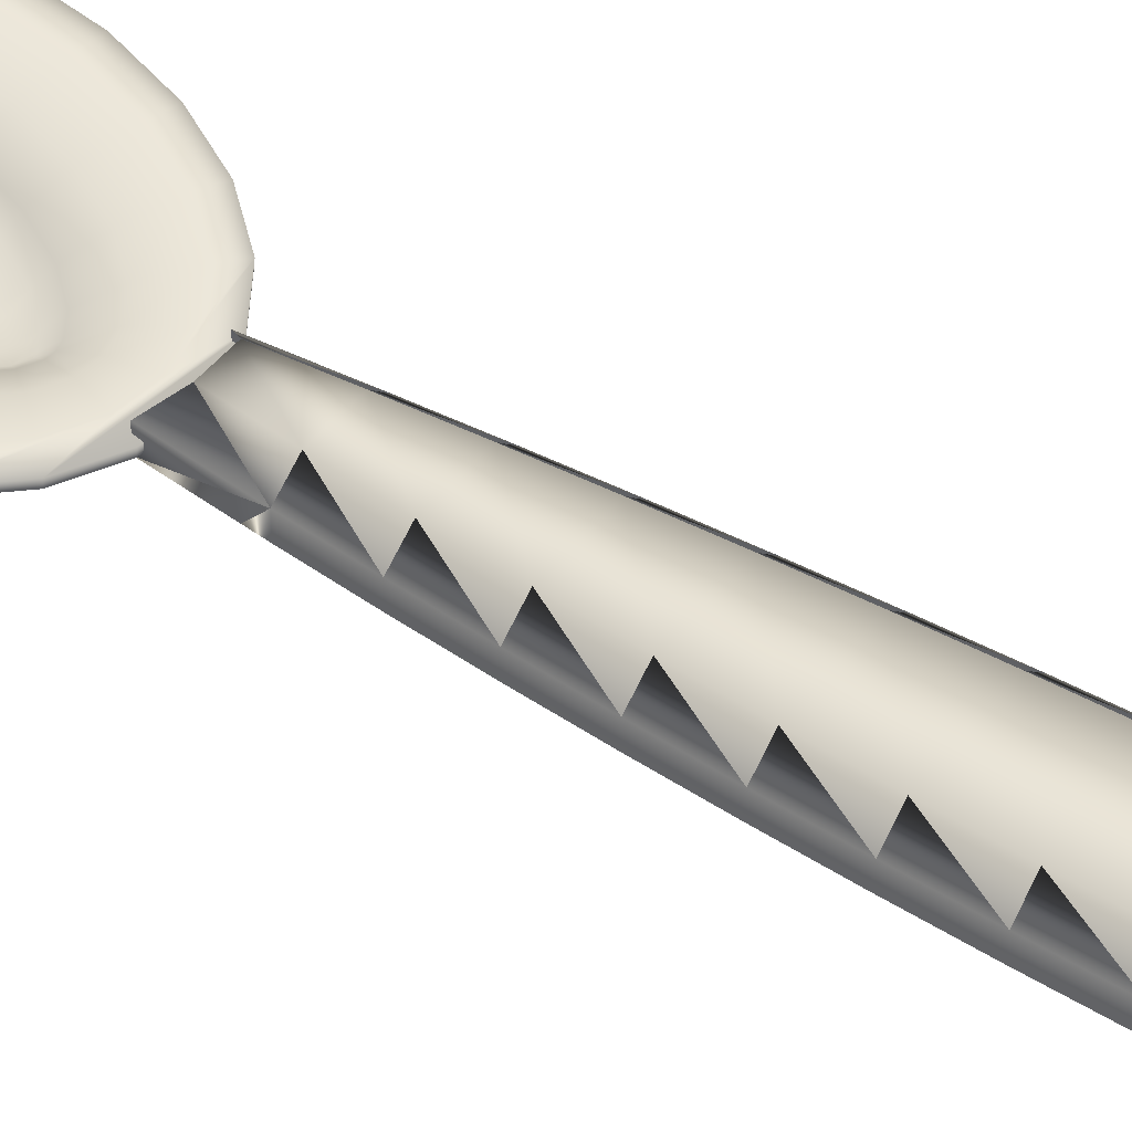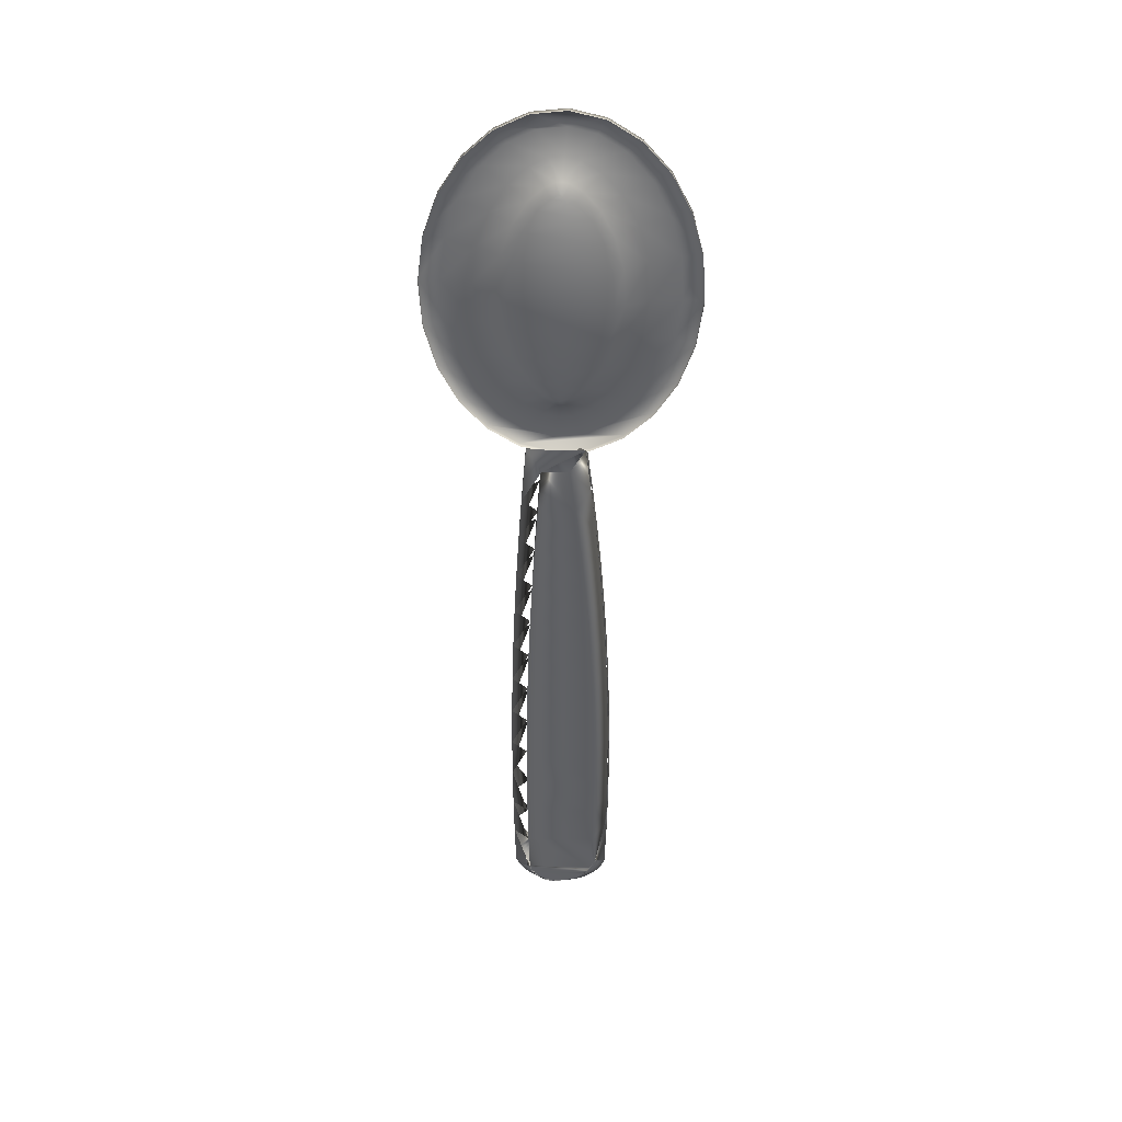
<metadata>
{"format":"obj","ext":"obj","renderer":"f3d","projection":"perspective","resolution":1024,"background":"white","views":[{"elev":44.2,"azim":-55.1,"up":"+Z"},{"elev":43.7,"azim":-178.4,"up":"+Y"}]}
</metadata>
<code>
v 0.5063 4.087 0.1865
v 0.05043 4.014 0.174
v 0.2926 3.953 0.1684
v 0.2318 4.057 0.1807
v 0.4098 4.169 0.1958
v 0.6868 4.29 0.2129
v 0.5692 4.348 0.2191
v 0.8218 4.55 0.2457
v 0.6927 4.586 0.2491
v 0.902 4.847 0.2828
v 0.7675 4.863 0.2837
v 0.922 5.162 0.3215
v 0.7863 5.159 0.3201
v 0.7474 5.451 0.3555
v 0.8804 5.473 0.3593
v 0.6543 5.716 0.3874
v 0.7802 5.76 0.3936
v 0.5164 5.936 0.4132
v 0.628 6.002 0.4221
v 0.3483 6.093 0.4311
v 0.4343 6.183 0.4428
v 0.1678 6.18 0.4404
v -0.01328 6.201 0.4416
v 0.2122 6.29 0.4542
v -0.2554 6.262 0.4471
v -0.02302 6.317 0.4557
v -0.1751 3.925 0.1613
v 0.06017 3.897 0.1599
v -0.3971 4.032 0.1728
v -0.1307 4.035 0.1752
v -0.5908 4.213 0.1935
v -0.3112 4.122 0.1845
v -0.4792 4.279 0.2024
v -0.743 4.455 0.222
v -0.6172 4.499 0.2282
v -0.8433 4.742 0.2563
v -0.7102 4.764 0.2601
v -0.8848 5.053 0.2941
v -0.7492 5.056 0.2955
v -0.8648 5.368 0.3328
v -0.7304 5.352 0.3319
v -0.6556 5.629 0.3665
v -0.7846 5.665 0.3699
v -0.532 5.866 0.3965
v -0.6497 5.924 0.4027
v -0.3726 6.046 0.4198
v -0.4692 6.128 0.4291
v -0.1946 6.158 0.4349
v -0.5456 5.066 0.2599
v -0.3566 4.837 0.163
v -0.5105 4.803 0.228
v -0.3887 5.078 0.1922
v -0.5286 5.333 0.2928
v -0.3731 5.323 0.2224
v -0.3127 5.547 0.2503
v -0.462 5.58 0.3236
v -0.2194 5.726 0.273
v -0.3555 5.784 0.3494
v -0.1033 6.007 0.3786
v 0.01337 5.906 0.2968
v -0.03265 5.895 0.2951
v 0.001603 6.031 0.3825
v 0.1016 6.02 0.3819
v 0.05096 5.902 0.2966
v 0.3954 5.404 0.2383
v 0.5833 5.158 0.2801
v 0.4275 5.163 0.2091
v 0.5483 5.421 0.312
v 0.4119 4.918 0.1789
v 0.5664 4.891 0.2472
v 0.3515 4.694 0.151
v 0.4997 4.644 0.2164
v 0.2582 4.515 0.1283
v 0.3932 4.44 0.1905
v 0.2214 5.774 0.2823
v 0.466 5.656 0.3401
v 0.3215 5.615 0.2636
v 0.3495 5.841 0.3619
v 0.1547 4.398 0.1132
v 0.2654 4.296 0.1719
v 0.07147 4.346 0.1062
v 0.141 4.218 0.1613
v -0.1821 4.262 0.1642
v -0.01214 4.34 0.1047
v -0.06385 4.204 0.1581
v -0.08246 4.374 0.1083
v -0.3117 4.383 0.178
v -0.1826 4.467 0.119
v 0.02545 4.335 0.1045
v 0.03613 4.193 0.1575
v -0.4283 4.568 0.1998
v -0.2277 5.928 0.3681
v 0.2198 5.963 0.3758
v -0.2827 4.626 0.1377
v 0.06046 3.902 0.122
v 0.2929 3.957 0.1306
v -0.4689 6.133 0.3912
v -0.6494 5.929 0.3649
v 0.2125 6.295 0.4164
v 0.4346 6.187 0.405
v 0.6283 6.006 0.3843
v -0.1748 3.929 0.1235
v 0.5066 4.091 0.1487
v -0.7427 4.46 0.1841
v -0.5905 4.218 0.1557
v -0.3968 4.037 0.135
v -0.843 4.746 0.2184
v 0.6871 4.295 0.1751
v -0.02272 6.322 0.4179
v -0.2551 6.267 0.4093
v 0.9023 4.852 0.2449
v 0.822 4.554 0.2079
v -0.7843 5.67 0.3321
v -0.8645 5.373 0.295
v -0.8846 5.058 0.2563
v 0.8807 5.478 0.3215
v 0.7805 5.764 0.3558
v 0.9223 5.167 0.2837
v -0.1158 5.843 0.2881
v 0.1213 5.867 0.293
v 0.01099 4.403 0.05504
v 0.04084 4.406 0.05572
v 0.02091 4.402 0.05498
v -0.03809 4.427 0.05758
v 0.1058 4.447 0.06121
v -0.1251 4.508 0.06686
v 0.1986 4.552 0.07476
v -0.218 4.655 0.08423
v 0.286 4.72 0.09603
v -0.2881 4.856 0.1082
v 0.3437 4.933 0.1227
v -0.3189 5.087 0.1363
v 0.3586 5.169 0.1516
v -0.304 5.322 0.1652
v 0.3278 5.399 0.1796
v -0.2463 5.535 0.1918
v 0.2576 5.6 0.2036
v -0.1589 5.703 0.2131
v 0.1648 5.747 0.221
v -0.06606 5.808 0.2266
v 0.07779 5.828 0.2303
v -0.001145 5.849 0.2321
v 0.02871 5.852 0.2328
v 0.01878 5.853 0.2329
v -0.01588 -0.5705 0.3142
v 0.04352 -0.5712 0.3142
v 0.01644 -0.5726 0.3142
v 0.07031 -0.567 0.3142
v -0.04765 -0.5642 0.3142
v 0.09652 -0.5601 0.3142
v -0.07833 -0.5538 0.3142
v 0.1219 -0.5504 0.3142
v -0.1074 -0.5394 0.3142
v 0.1461 -0.5382 0.3142
v -0.1343 -0.5214 0.3142
v 0.1689 -0.5236 0.3142
v 0.1901 -0.5066 0.3142
v -0.1587 -0.5001 0.3142
v 0.2094 -0.4876 0.3142
v -0.18 -0.4757 0.3142
v 0.2266 -0.4666 0.3142
v -0.198 -0.4488 0.3142
v 0.2416 -0.444 0.3142
v -0.2124 -0.4197 0.3142
v 0.2541 -0.42 0.3142
v 0.2641 -0.3948 0.3142
v -0.2228 -0.3891 0.3142
v 0.2712 -0.04106 0.3142
v -0.2332 -0.03555 0.3142
v 0.2752 0.3127 0.3142
v -0.2391 0.3181 0.3142
v 0.276 0.6665 0.3142
v -0.2403 0.6717 0.3142
v 0.2736 1.02 0.3142
v -0.237 1.025 0.3142
v 0.268 1.374 0.3142
v -0.2291 1.379 0.3142
v 0.2593 1.728 0.3142
v -0.2166 1.732 0.3142
v 0.2474 2.081 0.3142
v -0.1995 2.086 0.3142
v 0.2323 2.435 0.3142
v -0.1779 2.439 0.3142
v 0.2141 2.788 0.3142
v -0.1516 2.791 0.3142
v 0.1926 3.141 0.3142
v -0.1208 3.144 0.3142
v 0.168 3.494 0.3142
v -0.08542 3.496 0.3142
v 0.1403 3.847 0.3142
v -0.04547 3.847 0.3142
v -0.3321 1.737 0.2062
v -0.3149 2.092 0.09195
v -0.3321 1.737 0.09195
v -0.3149 2.092 0.2062
v 0.3197 -0.5355 0.2062
v 0.2948 -0.5657 0.09195
v 0.3197 -0.5355 0.09195
v 0.2948 -0.5657 0.2062
v -0.2719 -0.5462 0.2062
v -0.2983 -0.5067 0.09195
v -0.2719 -0.5462 0.09195
v -0.2983 -0.5067 0.2062
v -0.3488 -0.03822 0.2062
v -0.3547 0.3169 0.09195
v -0.3488 -0.03822 0.09195
v -0.3547 0.3169 0.2062
v -0.2932 2.446 0.09195
v -0.2932 2.446 0.2062
v 0.3868 -0.04288 0.2062
v 0.3792 -0.418 0.09195
v 0.3868 -0.04288 0.09195
v 0.3792 -0.418 0.2062
v 0.3594 -0.4682 0.09195
v 0.3594 -0.4682 0.2062
v 0.3413 -0.5028 0.09195
v 0.3413 -0.5028 0.2062
v -0.3194 -0.4641 0.2062
v -0.3378 -0.4098 0.09195
v -0.3194 -0.4641 0.09195
v -0.3378 -0.4098 0.2062
v -0.2668 2.801 0.09195
v -0.2668 2.801 0.2062
v -0.2406 -0.582 0.2062
v -0.2406 -0.582 0.09195
v -0.2048 -0.6133 0.09195
v -0.2048 -0.6133 0.2062
v -0.1653 -0.6398 0.09195
v -0.1653 -0.6398 0.2062
v 0.3892 1.022 0.2062
v 0.3916 0.6668 0.09195
v 0.3892 1.022 0.09195
v 0.3916 0.6668 0.2062
v -0.3559 0.6721 0.09195
v -0.3559 0.6721 0.2062
v 0.3908 0.3119 0.09195
v 0.3908 0.3119 0.2062
v -0.3526 1.027 0.09195
v -0.3526 1.027 0.2062
v -0.3446 1.382 0.09195
v -0.3446 1.382 0.2062
v -0.1227 -0.6608 0.09195
v -0.1227 -0.6608 0.2062
v -0.07763 -0.6761 0.09195
v -0.07763 -0.6761 0.2062
v -0.031 -0.6853 0.09195
v -0.031 -0.6853 0.2062
v 0.01566 -0.6884 0.09195
v 0.01566 -0.6884 0.2062
v 0.05551 -0.6863 0.09195
v 0.05551 -0.6863 0.2062
v 0.09416 -0.6803 0.09195
v 0.09416 -0.6803 0.2062
v 0.132 -0.6702 0.09195
v 0.132 -0.6702 0.2062
v 0.1685 -0.6563 0.09195
v 0.1685 -0.6563 0.2062
v 0.2035 -0.6387 0.09195
v 0.2035 -0.6387 0.2062
v 0.2364 -0.6176 0.09195
v 0.2364 -0.6176 0.2062
v 0.2669 -0.5931 0.09195
v 0.2669 -0.5931 0.2062
v -0.2359 3.155 0.2062
v -0.2003 3.508 0.09195
v -0.2359 3.155 0.09195
v -0.2003 3.508 0.2062
v -0.1888 3.609 0.09195
v -0.1489 3.961 0.09195
v -0.1487 3.963 0.09195
v -0.1487 3.963 0.2062
v 0.3836 1.376 0.2062
v 0.3836 1.376 0.09195
v 0.3748 1.731 0.2062
v 0.3748 1.731 0.09195
v 0.3629 2.086 0.2062
v 0.3629 2.086 0.09195
v 0.3478 2.44 0.2062
v 0.3478 2.44 0.09195
v 0.3295 2.795 0.2062
v 0.3295 2.795 0.09195
v 0.308 3.149 0.2062
v 0.308 3.149 0.09195
v 0.2833 3.503 0.2062
v 0.2833 3.503 0.09195
v 0.2471 3.963 0.2062
v 0.2471 3.963 0.09195
v 0.1669 -0.5525 0.00119
v 0.09652 -0.5601 0.003049
v 0.1466 -0.565 0.000895
v 0.07031 -0.567 0.003049
v 0.04352 -0.5712 0.003049
v 0.1251 -0.5753 0.000597
v 0.04403 -0.5719 0.2144
v 0.01644 -0.5726 0.2062
v 0.07124 -0.5684 0.223
v 0.09777 -0.5619 0.232
v 0.1234 -0.5526 0.2413
v 0.1477 -0.5406 0.2508
v 0.1706 -0.526 0.2604
v 0.1917 -0.509 0.27
v 0.2109 -0.4898 0.2794
v 0.2279 -0.4685 0.2887
v -0.2813 2.552 0.09195
v -0.255 2.905 0.09195
v 0.2425 -0.4454 0.2976
v 0.2546 -0.4207 0.3062
v 0.2416 -0.444 0.003049
v 0.2266 -0.4666 0.003049
v 0.2435 -0.463 0.002497
v -0.1343 -0.5214 0.003049
v -0.1033 -0.5279 0.004627
v -0.1074 -0.5394 0.003049
v -0.1603 -0.5027 0.2726
v -0.1814 -0.478 0.2839
v -0.136 -0.5241 0.2611
v -0.109 -0.542 0.2494
v -0.07974 -0.556 0.238
v -0.04872 -0.5659 0.2268
v -0.01648 -0.5715 0.2162
v -0.2066 -0.4257 0.004031
v -0.1768 -0.4642 0.004627
v -0.1587 -0.5001 0.003049
v -0.1991 -0.4505 0.2947
v -0.3425 0.4318 0.09195
v -0.3437 0.7854 0.09195
v 0.2596 -0.4182 0.00289
v 0.2541 -0.42 0.003049
v 0.2527 -0.441 0.002705
v 0.03123 -0.5829 0.001697
v -0.213 -0.4207 0.3048
v -0.06098 -0.5521 0.004031
v -0.01588 -0.5705 0.003049
v -0.2502 -0.3387 0.001697
v -0.2313 -0.3836 0.003049
v -0.198 -0.4488 0.003049
v -0.2124 -0.4197 0.003049
v 0.1858 -0.538 0.001478
v 0.2031 -0.5216 0.001755
v 0.2186 -0.5035 0.00202
v 0.2321 -0.4839 0.002268
v 0.1027 -0.5834 0.000297
v 0.07954 -0.589 -0
v 0.2641 -0.3948 0.003049
v -0.1421 -0.4984 0.004827
v -0.2631 -0.2918 0
v -0.04547 3.847 0.003049
v 0.1403 3.847 0.003049
v -0.2242 3.257 0.09195
v -0.18 -0.4757 0.003049
v -0.3404 1.139 0.09195
v -0.3325 1.493 0.09195
v 0.2094 -0.4876 0.003049
v -0.32 1.846 0.09195
v -0.3029 2.199 0.09195
v 0.168 3.494 0.003049
v -0.07833 -0.5538 0.003049
v -0.08542 3.496 0.003049
v -0.1208 3.144 0.003049
v 0.1926 3.141 0.003049
v 0.2141 2.788 0.003049
v 0.2323 2.435 0.003049
v -0.1995 2.086 0.003049
v -0.2166 1.732 0.003049
v 0.2474 2.081 0.003049
v 0.2593 1.728 0.003049
v 0.268 1.374 0.003049
v -0.1779 2.439 0.003049
v 0.2736 1.02 0.003049
v 0.276 0.6665 0.003049
v 0.2752 0.3127 0.003049
v 0.2712 -0.04106 0.003049
v -0.237 1.025 0.003049
v -0.2403 0.6717 0.003049
v -0.2228 -0.3891 0.003049
v -0.3366 0.07815 0.09195
v -0.1516 2.791 0.003049
v -0.2291 1.379 0.003049
v 0.01644 -0.5726 0.003049
v -0.2391 0.3181 0.003049
v -0.2332 -0.03555 0.003049
v 0.1901 -0.5066 0.003049
v 0.1689 -0.5236 0.003049
v 0.1461 -0.5382 0.003049
v 0.1219 -0.5504 0.003049
f 2 1 3
f 1 2 4
f 1 4 5
f 1 5 6
f 6 5 7
f 6 7 8
f 8 7 9
f 8 9 10
f 10 9 11
f 10 11 12
f 12 11 13
f 12 13 14
f 12 14 15
f 15 14 16
f 15 16 17
f 17 16 18
f 17 18 19
f 19 18 20
f 19 20 21
f 21 20 22
f 21 22 23
f 21 23 24
f 24 23 25
f 24 25 26
f 27 3 28
f 3 27 29
f 3 29 2
f 2 29 30
f 30 29 31
f 30 31 32
f 32 31 33
f 33 31 34
f 33 34 35
f 35 34 36
f 35 36 37
f 37 36 38
f 37 38 39
f 39 38 40
f 39 40 41
f 41 40 42
f 42 40 43
f 42 43 44
f 44 43 45
f 44 45 46
f 46 45 47
f 46 47 48
f 48 47 25
f 48 25 23
f 50 51 49
f 49 52 50
f 52 49 53
f 53 54 52
f 55 54 53
f 56 55 53
f 55 56 57
f 57 56 58
f 59 60 61
f 62 60 59
f 64 60 63
f 62 63 60
f 65 66 67
f 65 68 66
f 66 70 69
f 69 67 66
f 71 70 72
f 69 70 71
f 72 74 73
f 73 71 72
f 77 75 76
f 76 75 78
f 65 77 68
f 68 77 76
f 80 79 74
f 74 79 73
f 80 82 81
f 81 79 80
f 84 85 83
f 86 84 83
f 86 83 87
f 88 86 87
f 89 82 90
f 81 82 89
f 90 85 89
f 84 89 85
f 76 78 16
f 18 16 78
f 33 35 87
f 91 87 35
f 35 37 91
f 51 91 37
f 37 39 51
f 49 51 39
f 39 41 49
f 49 41 53
f 53 41 56
f 42 56 41
f 56 42 58
f 44 58 42
f 58 44 92
f 46 92 44
f 92 46 59
f 48 59 46
f 59 48 62
f 23 62 48
f 63 62 22
f 23 22 62
f 93 63 20
f 22 20 63
f 78 93 18
f 20 18 93
f 68 76 14
f 16 14 76
f 66 68 13
f 14 13 68
f 11 70 13
f 66 13 70
f 9 72 11
f 70 11 72
f 7 74 9
f 72 9 74
f 5 80 7
f 74 7 80
f 4 82 5
f 80 5 82
f 2 90 4
f 82 4 90
f 2 30 90
f 90 30 85
f 88 87 91
f 91 94 88
f 94 91 51
f 51 50 94
f 32 33 83
f 87 83 33
f 30 32 85
f 83 85 32
f 96 95 3
f 3 95 28
f 97 45 98
f 45 97 47
f 21 99 100
f 99 21 24
f 21 101 19
f 101 21 100
f 27 28 95
f 27 95 102
f 103 3 1
f 3 103 96
f 104 31 105
f 31 104 34
f 102 29 27
f 29 102 106
f 36 104 107
f 104 36 34
f 103 6 108
f 6 103 1
f 25 109 26
f 109 25 110
f 26 99 24
f 99 26 109
f 47 110 25
f 110 47 97
f 8 111 112
f 111 8 10
f 98 43 113
f 43 98 45
f 114 38 115
f 38 114 40
f 6 112 108
f 112 6 8
f 113 40 114
f 40 113 43
f 116 17 117
f 17 116 15
f 118 15 116
f 15 118 12
f 115 36 107
f 36 115 38
f 17 101 117
f 101 17 19
f 105 29 106
f 29 105 31
f 111 12 118
f 12 111 10
f 119 57 58
f 119 58 92
f 61 119 92
f 92 59 61
f 120 64 93
f 93 64 63
f 75 120 78
f 78 120 93
f 121 122 123
f 121 124 122
f 125 122 124
f 124 126 125
f 126 127 125
f 127 126 128
f 129 127 128
f 128 130 129
f 131 129 130
f 130 132 131
f 133 131 132
f 132 134 133
f 135 133 134
f 134 136 135
f 137 135 136
f 136 138 137
f 139 137 138
f 138 140 139
f 141 139 140
f 140 142 141
f 143 141 142
f 144 143 142
f 69 71 129
f 131 69 129
f 69 131 67
f 133 67 131
f 65 135 137
f 137 77 65
f 120 141 143
f 143 64 120
f 61 144 142
f 60 144 61
f 140 119 142
f 119 61 142
f 123 81 89
f 122 81 123
f 136 55 138
f 138 55 57
f 50 52 130
f 52 132 130
f 50 128 94
f 50 130 128
f 121 84 86
f 86 124 121
f 79 81 122
f 122 125 79
f 71 73 127
f 129 71 127
f 67 133 135
f 135 65 67
f 77 137 139
f 139 75 77
f 75 139 141
f 141 120 75
f 64 143 144
f 60 64 144
f 138 57 140
f 119 140 57
f 89 84 123
f 84 121 123
f 134 54 136
f 55 136 54
f 52 54 132
f 54 134 132
f 94 126 88
f 128 126 94
f 124 86 88
f 88 126 124
f 79 125 73
f 73 125 127
f 147 145 146
f 148 146 145
f 149 148 145
f 150 148 149
f 151 150 149
f 152 150 151
f 153 152 151
f 154 152 153
f 155 154 153
f 156 154 155
f 157 156 155
f 158 157 155
f 159 157 158
f 160 159 158
f 161 159 160
f 162 161 160
f 163 161 162
f 164 163 162
f 165 163 164
f 166 165 164
f 167 166 164
f 168 166 167
f 169 168 167
f 170 168 169
f 171 170 169
f 172 170 171
f 173 172 171
f 174 172 173
f 175 174 173
f 176 174 175
f 177 176 175
f 178 176 177
f 179 178 177
f 180 178 179
f 181 180 179
f 182 180 181
f 183 182 181
f 184 182 183
f 185 184 183
f 186 184 185
f 187 186 185
f 188 186 187
f 189 188 187
f 190 188 189
f 191 190 189
f 193 194 192
f 193 192 195
f 197 198 196
f 196 199 197
f 201 202 200
f 201 200 203
f 205 206 204
f 205 204 207
f 208 193 195
f 208 195 209
f 211 212 210
f 211 210 213
f 214 211 213
f 215 214 213
f 214 215 216
f 216 215 217
f 219 220 218
f 219 218 221
f 222 208 209
f 222 209 223
f 202 225 224
f 202 224 200
f 227 224 226
f 226 224 225
f 229 227 228
f 228 227 226
f 198 216 217
f 198 217 196
f 231 232 230
f 231 230 233
f 206 219 221
f 204 206 221
f 234 205 207
f 234 207 235
f 236 231 233
f 236 233 237
f 238 234 235
f 238 235 239
f 212 236 237
f 212 237 210
f 240 238 239
f 240 239 241
f 194 240 241
f 194 241 192
f 220 201 203
f 218 220 203
f 243 229 242
f 242 229 228
f 245 243 244
f 244 243 242
f 247 245 246
f 246 245 244
f 248 249 247
f 248 247 246
f 250 251 249
f 248 250 249
f 253 251 252
f 252 251 250
f 255 253 254
f 254 253 252
f 257 255 256
f 256 255 254
f 259 257 258
f 258 257 256
f 261 259 260
f 260 259 258
f 263 261 262
f 261 260 262
f 263 197 199
f 263 262 197
f 265 266 264
f 265 264 267
f 268 265 267
f 267 270 269
f 270 267 271
f 266 222 223
f 266 223 264
f 232 273 272
f 232 272 230
f 273 275 274
f 273 274 272
f 275 277 276
f 275 276 274
f 277 279 278
f 277 278 276
f 279 281 280
f 279 280 278
f 281 283 282
f 281 282 280
f 283 285 284
f 283 284 282
f 287 286 285
f 285 286 284
f 293 291 292
f 294 295 251
f 294 251 253
f 296 294 253
f 255 296 253
f 297 296 255
f 257 297 255
f 298 297 257
f 259 298 257
f 299 298 259
f 261 299 259
f 300 299 261
f 261 263 300
f 300 263 301
f 199 301 263
f 199 302 301
f 199 196 302
f 302 196 303
f 217 303 196
f 305 185 304
f 183 304 185
f 217 306 303
f 217 215 306
f 306 215 307
f 213 307 215
f 307 213 166
f 166 213 210
f 168 210 237
f 170 237 233
f 310 308 309
f 230 174 233
f 272 176 230
f 274 178 272
f 313 311 312
f 276 180 274
f 278 182 276
f 280 184 278
f 282 186 280
f 155 314 158
f 284 188 282
f 286 190 284
f 151 317 153
f 149 318 151
f 145 319 149
f 320 319 145
f 164 162 324
f 326 173 325
f 171 325 173
f 269 191 268
f 189 268 191
f 330 225 202
f 163 165 307
f 161 163 306
f 159 161 303
f 301 157 159
f 300 156 157
f 299 154 156
f 202 332 333
f 334 167 331
f 331 335 334
f 298 152 154
f 297 150 152
f 337 334 336
f 315 321 324
f 306 327 329
f 327 306 307
f 315 322 321
f 338 288 299
f 299 288 298
f 300 339 338
f 300 338 299
f 340 339 301
f 300 301 339
f 302 310 341
f 310 302 303
f 342 343 294
f 294 343 295
f 316 322 314
f 296 293 342
f 342 294 296
f 329 310 303
f 303 306 329
f 344 327 307
f 166 344 307
f 293 297 290
f 293 296 297
f 312 345 317
f 288 290 298
f 298 290 297
f 312 317 318
f 341 340 302
f 302 340 301
f 333 332 319
f 319 320 333
f 162 160 315
f 296 148 150
f 294 146 148
f 295 147 146
f 160 158 314
f 153 316 155
f 346 167 334
f 349 187 305
f 185 305 187
f 331 324 335
f 321 335 324
f 322 315 314
f 345 322 316
f 316 317 345
f 332 312 318
f 332 318 319
f 330 333 320
f 295 343 320
f 343 330 320
f 295 320 147
f 147 320 145
f 350 321 323
f 352 177 351
f 175 351 177
f 312 202 201
f 341 309 353
f 329 328 308
f 355 181 354
f 179 354 181
f 287 285 348
f 359 358 349
f 268 349 358
f 269 287 348
f 256 288 338
f 254 288 256
f 268 189 349
f 187 349 189
f 356 285 283
f 360 283 281
f 361 281 279
f 364 363 354
f 355 354 363
f 362 279 277
f 365 277 275
f 366 275 273
f 363 368 355
f 304 355 368
f 367 273 232
f 369 232 231
f 236 371 231
f 212 372 236
f 211 214 344
f 214 327 344
f 327 214 216
f 327 216 329
f 198 329 216
f 198 310 329
f 310 198 197
f 310 197 341
f 341 197 262
f 341 262 340
f 262 260 340
f 260 339 340
f 339 260 258
f 338 339 258
f 256 338 258
f 254 290 288
f 252 290 254
f 252 293 290
f 250 293 252
f 342 293 250
f 342 250 248
f 343 342 248
f 323 345 311
f 357 313 332
f 358 347 268
f 269 268 347
f 356 188 348
f 190 348 188
f 369 174 367
f 176 367 174
f 374 373 326
f 351 326 373
f 362 182 361
f 184 361 182
f 367 176 366
f 178 366 176
f 375 346 337
f 372 168 371
f 170 371 168
f 371 170 370
f 172 370 170
f 370 172 369
f 174 369 172
f 366 178 365
f 180 365 178
f 365 180 362
f 182 362 180
f 361 184 360
f 186 360 184
f 360 186 356
f 188 356 186
f 335 321 220
f 325 171 376
f 169 376 171
f 354 179 352
f 177 352 179
f 345 312 201
f 368 377 304
f 305 304 377
f 373 378 351
f 352 351 378
f 378 364 352
f 354 352 364
f 336 335 350
f 190 191 348
f 191 269 348
f 287 269 270
f 377 359 305
f 349 305 359
f 380 374 325
f 326 325 374
f 381 380 376
f 325 376 380
f 334 335 219
f 343 225 330
f 219 346 334
f 251 247 249
f 295 247 251
f 247 295 245
f 295 243 245
f 295 229 243
f 295 227 229
f 295 224 227
f 200 224 320
f 319 318 200
f 318 317 200
f 203 200 317
f 203 317 316
f 314 203 316
f 203 314 218
f 315 218 314
f 315 324 218
f 221 218 324
f 221 324 331
f 331 167 221
f 204 221 167
f 204 169 207
f 383 340 382
f 207 171 235
f 175 239 235
f 177 241 239
f 342 292 379
f 179 192 241
f 181 195 192
f 183 209 195
f 185 223 209
f 187 264 223
f 189 267 264
f 385 338 384
f 191 271 267
f 219 335 220
f 351 175 326
f 173 326 175
f 322 345 201
f 288 385 289
f 382 341 353
f 384 339 383
f 290 289 291
f 376 206 205
f 234 325 205
f 238 326 234
f 240 351 238
f 194 352 240
f 193 354 194
f 208 355 193
f 222 304 208
f 266 305 222
f 265 349 266
f 219 206 346
f 344 166 372
f 168 372 166
f 211 344 212
f 381 376 346
f 375 381 346
f 244 343 246
f 346 169 167
f 226 343 228
f 246 343 248
f 242 343 244
f 292 333 379
f 333 292 291
f 333 291 357
f 357 291 289
f 357 289 385
f 357 385 313
f 313 385 384
f 313 384 311
f 311 384 383
f 311 383 382
f 311 382 323
f 323 382 353
f 323 353 350
f 350 353 309
f 350 309 336
f 336 309 308
f 336 308 337
f 337 308 328
f 337 328 344
f 337 344 375
f 375 344 372
f 375 372 381
f 381 372 371
f 381 371 380
f 380 371 370
f 380 370 374
f 374 370 369
f 374 369 373
f 373 369 367
f 373 367 378
f 378 367 366
f 378 366 364
f 364 366 365
f 364 365 363
f 363 365 362
f 363 362 368
f 368 362 361
f 368 361 377
f 377 361 360
f 377 360 359
f 359 360 356
f 359 356 358
f 358 356 348
f 358 348 347
f 322 220 321
f 220 322 201
f 330 202 333
f 312 332 202
f 304 183 355
f 181 355 183
f 376 169 346
f 343 226 225
f 228 343 242

</code>
